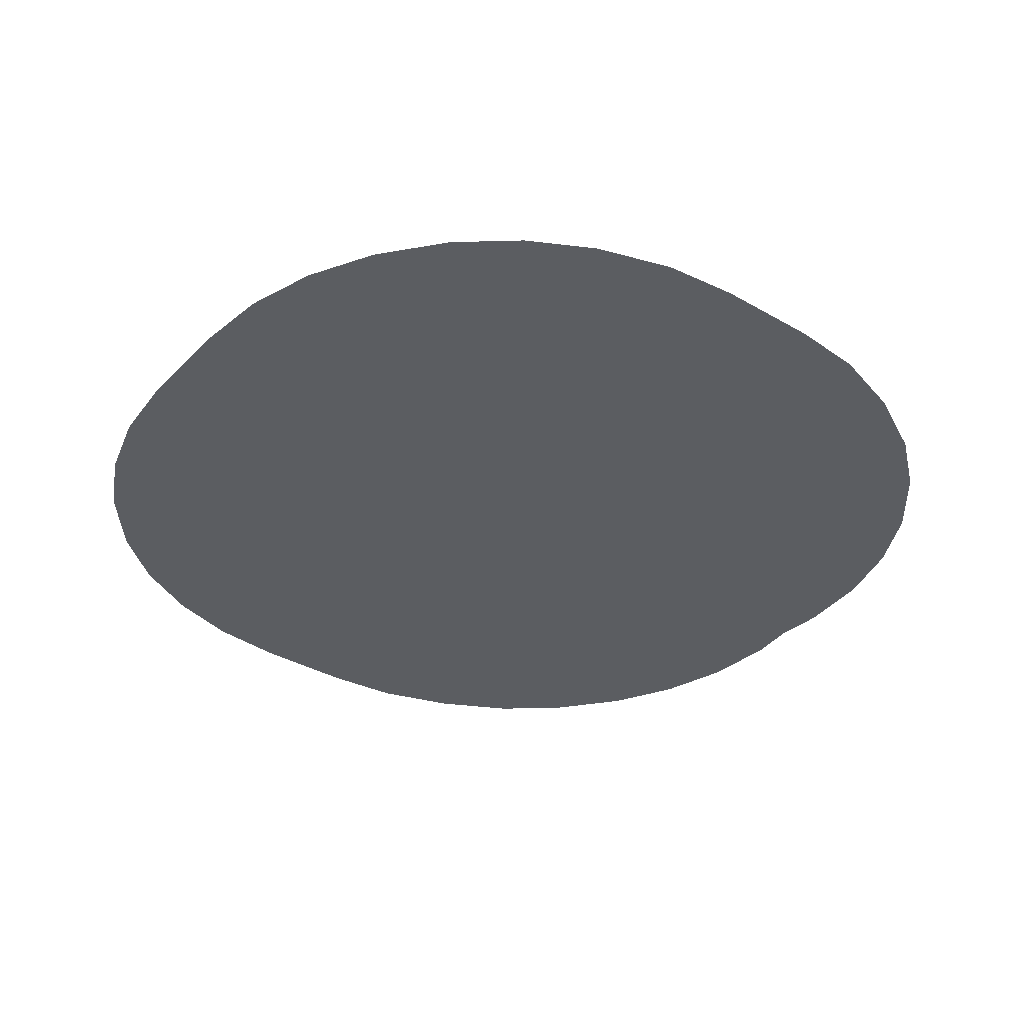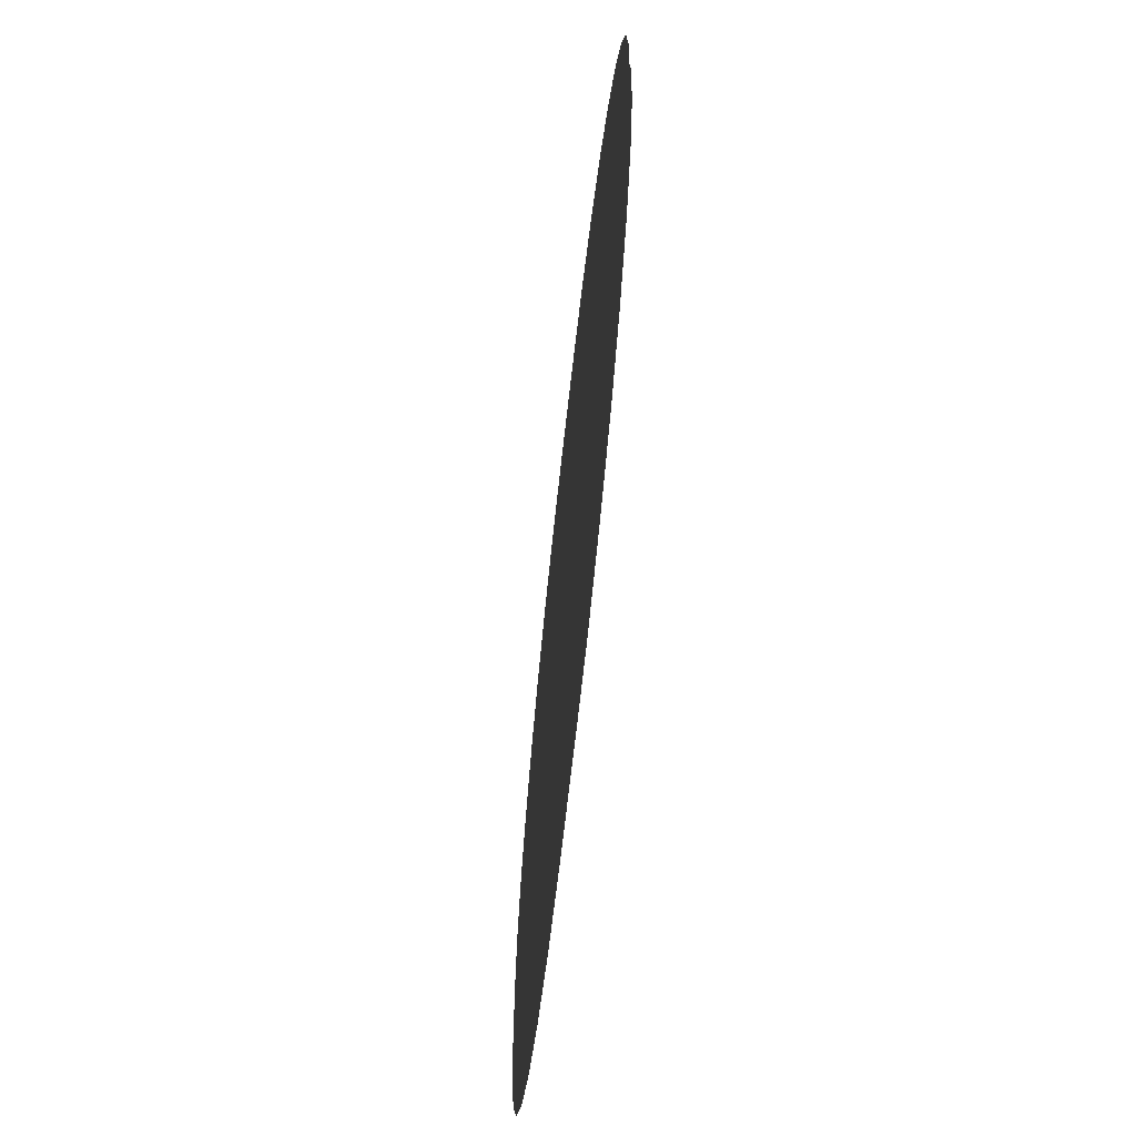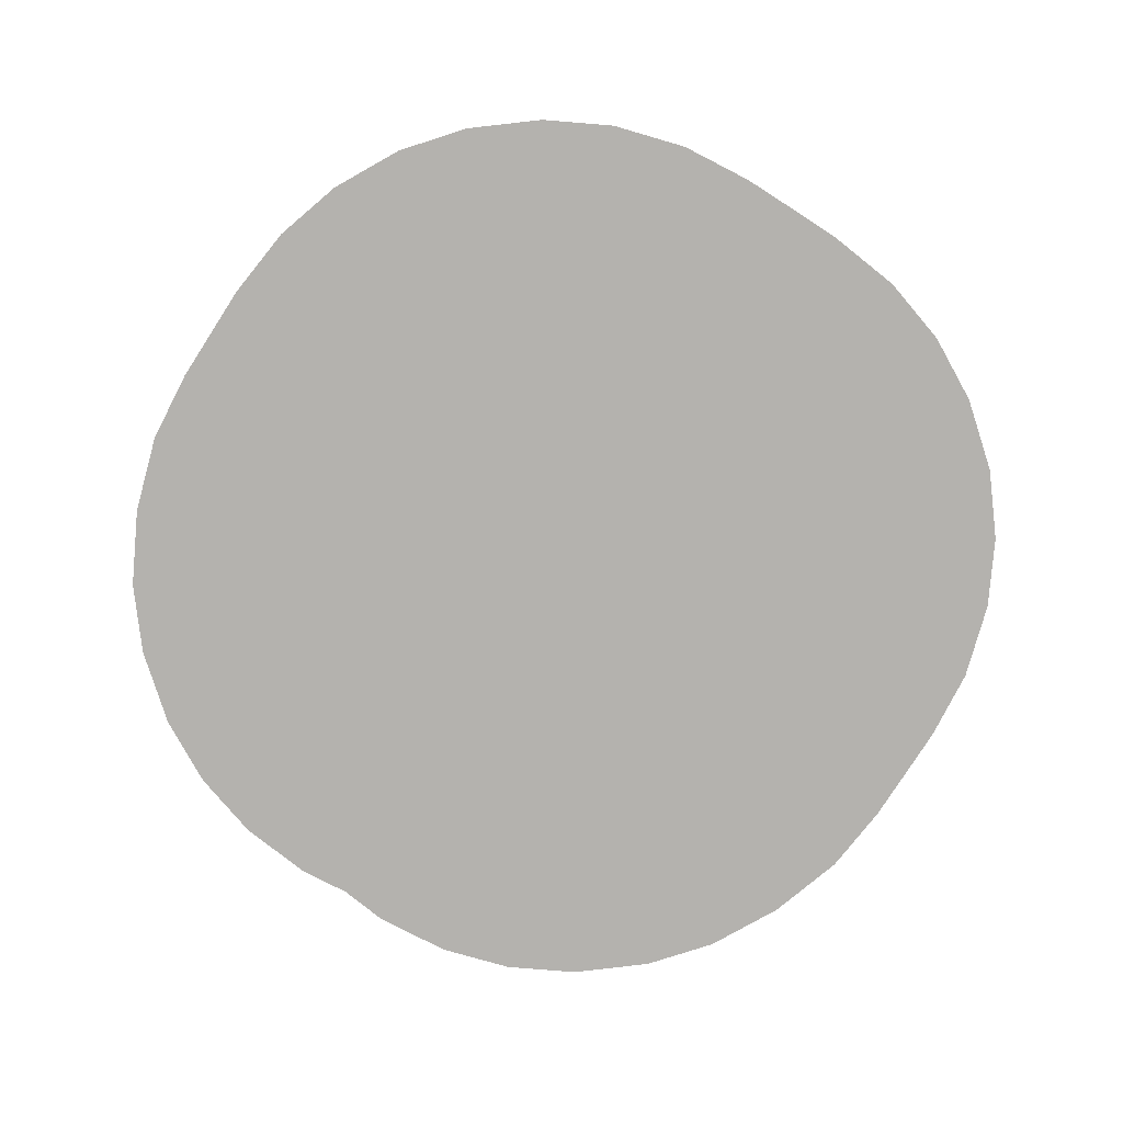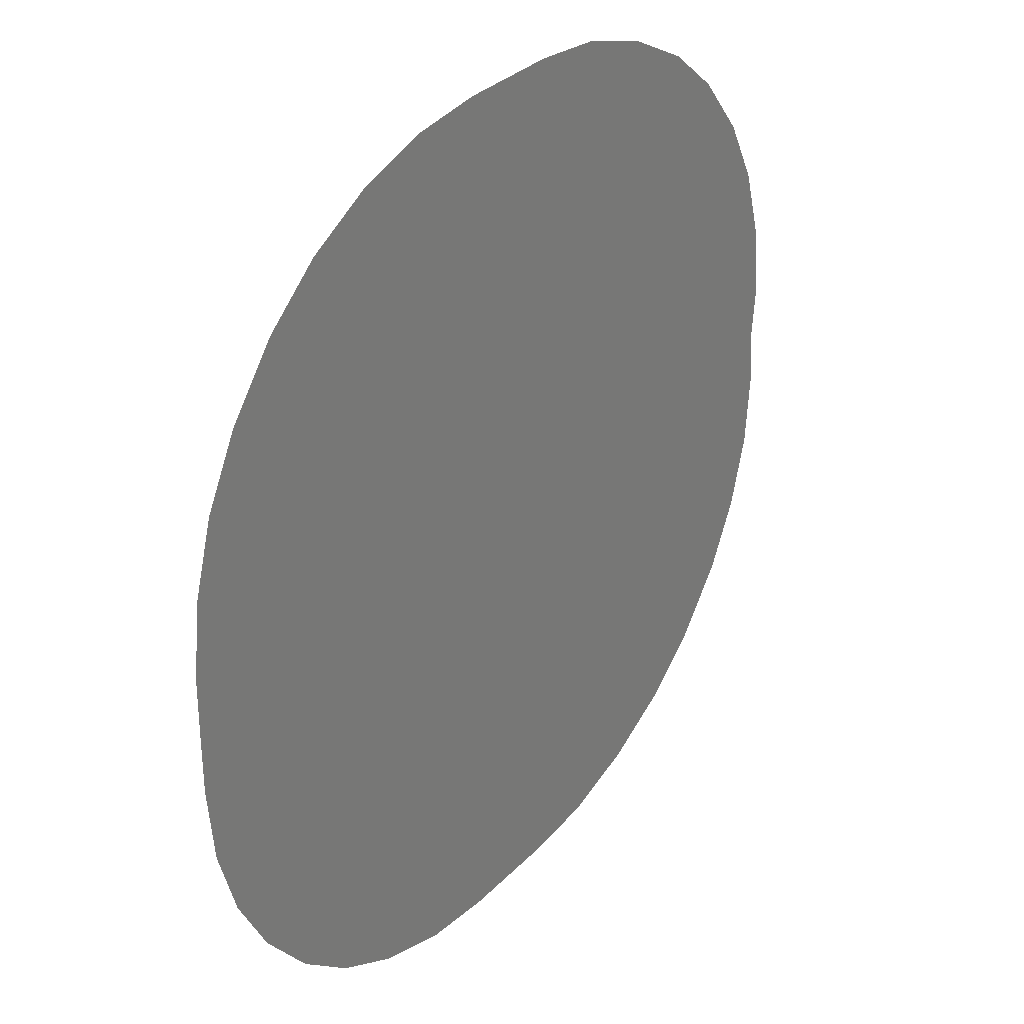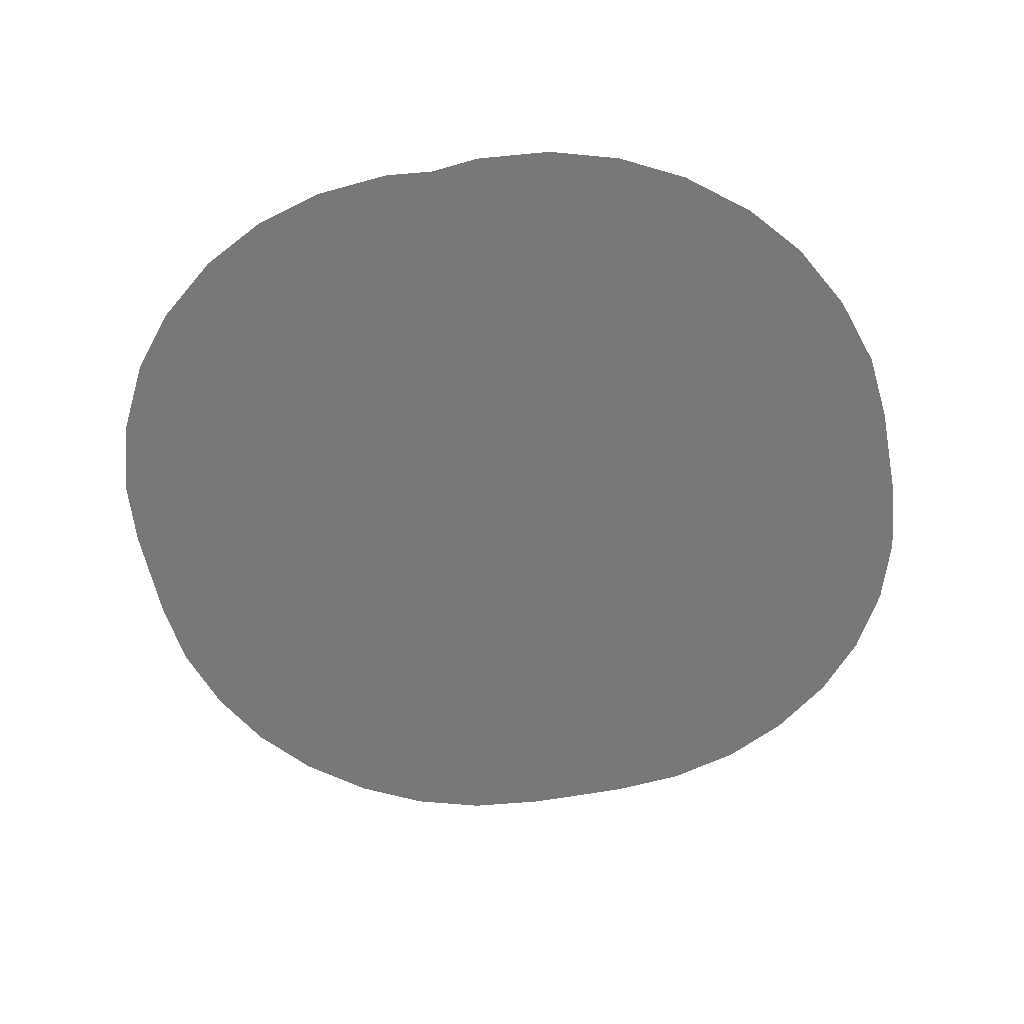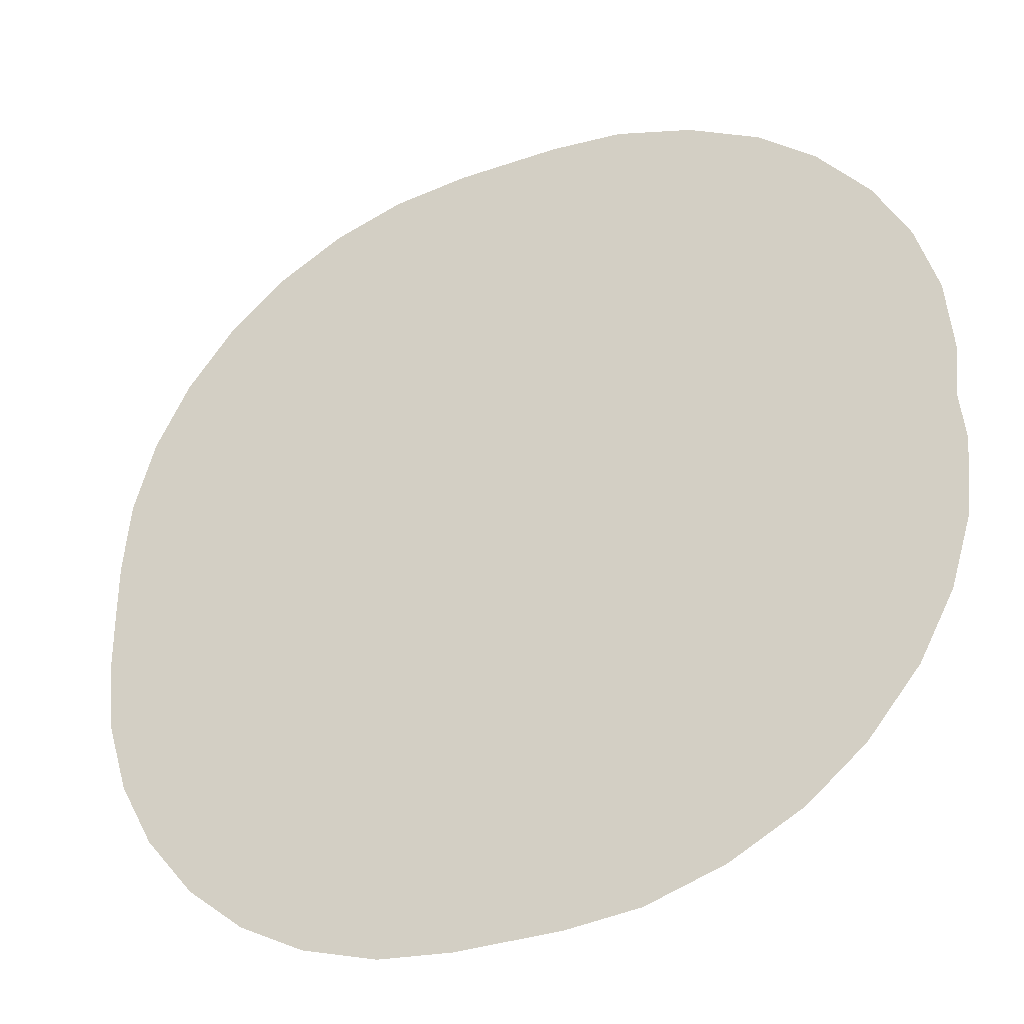
<metadata>
{"format":"obj","ext":"obj","renderer":"f3d","projection":"perspective","resolution":1024,"background":"white","views":[{"elev":-35.4,"azim":142.6,"up":"+Y"},{"elev":-68.2,"azim":-96.4,"up":"+Z"},{"elev":-79.8,"azim":57.2,"up":"+Y"},{"elev":31.7,"azim":125.7,"up":"+Z"},{"elev":-57.0,"azim":-78.9,"up":"+Y"},{"elev":-33.9,"azim":-154.8,"up":"+Z"}]}
</metadata>
<code>
o mid1_Circle.008
v -5.597 0 -1.592
v 0 0 0
v -5.324 0 -2.491
v -1.61 1e-06 -5.499
v -2.588 1e-06 -5.191
v 5.541 -0 0.6962
v 5.544 0 -0.000678
v -4.222 -1e-06 4.117
v -3.496 -1e-06 4.713
v -5.686 0 -0.6142
v -5.621 0 -0.002795
v -5.686 -0 0.6293
v -5.597 -0 1.592
v -4.882 1e-06 -3.319
v -3.496 1e-06 -4.713
v -4.222 1e-06 -4.117
v 2.544 1e-06 -5.205
v 1.587 1e-06 -5.499
v 0.6519 1e-06 -5.591
v -0.6756 1e-06 -5.591
v 5.541 0 -0.6962
v 5.444 0 -1.665
v 5.171 0 -2.563
v 4.729 1e-06 -3.392
v 4.098 1e-06 -4.166
v 3.372 1e-06 -4.762
v 3.372 -1e-06 4.762
v 4.098 -1e-06 4.166
v 4.729 -1e-06 3.392
v 5.171 -0 2.563
v 5.449 -0 1.631
v -2.588 -1e-06 5.191
v -1.61 -1e-06 5.499
v -0.6756 -1e-06 5.591
v 0.6519 -1e-06 5.591
v 1.616 -1e-06 5.488
v 2.514 -1e-06 5.216
v -5.324 -0 2.491
v -4.882 -1e-06 3.319
f 1 2 3
f 4 5 2
f 6 7 2
f 8 9 2
f 1 10 2
f 10 11 2
f 11 12 2
f 12 13 2
f 2 14 3
f 5 15 2
f 15 16 2
f 16 14 2
f 2 17 18
f 18 19 2
f 19 20 2
f 20 4 2
f 7 21 2
f 21 22 2
f 22 23 2
f 23 24 2
f 24 25 2
f 25 26 2
f 26 17 2
f 2 27 28
f 28 29 2
f 29 30 2
f 30 31 2
f 31 6 2
f 9 32 2
f 32 33 2
f 33 34 2
f 34 35 2
f 35 36 2
f 36 37 2
f 37 27 2
f 2 13 38
f 38 39 2
f 39 8 2

</code>
